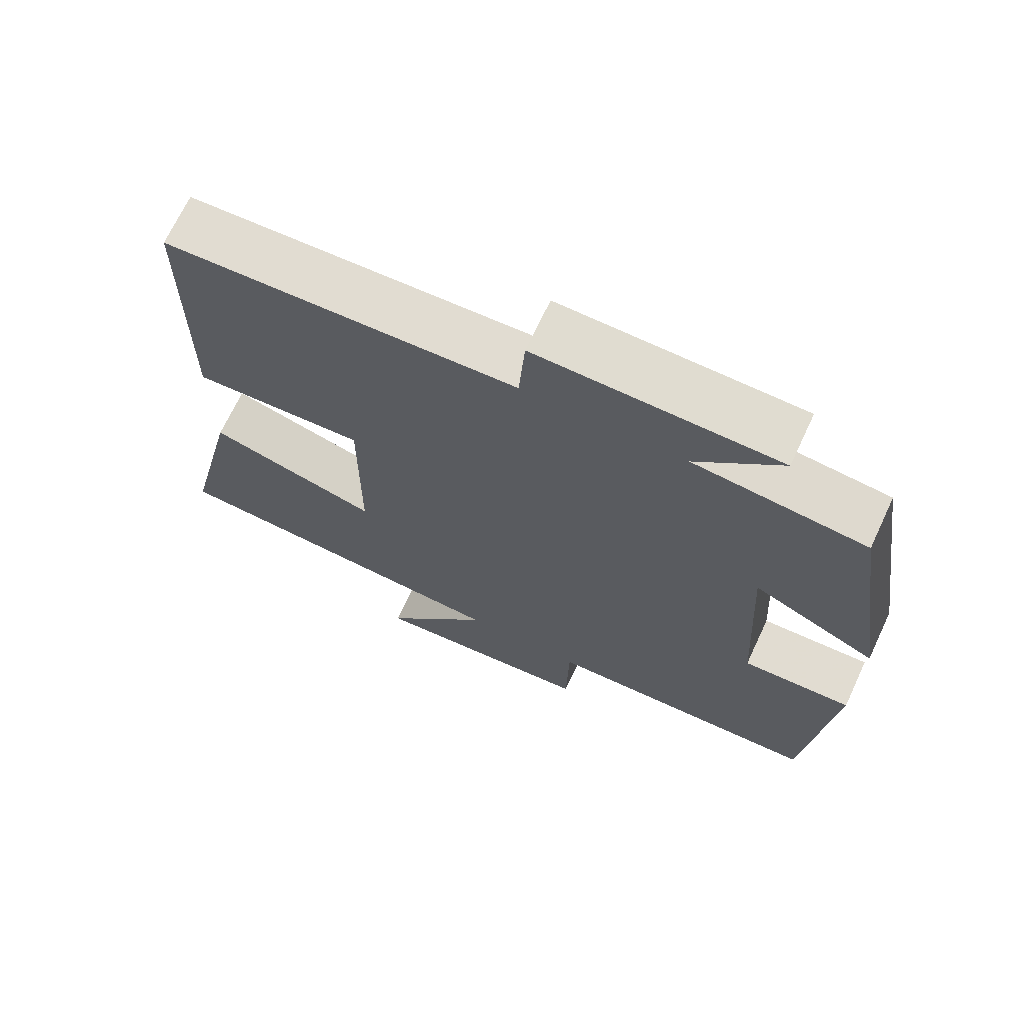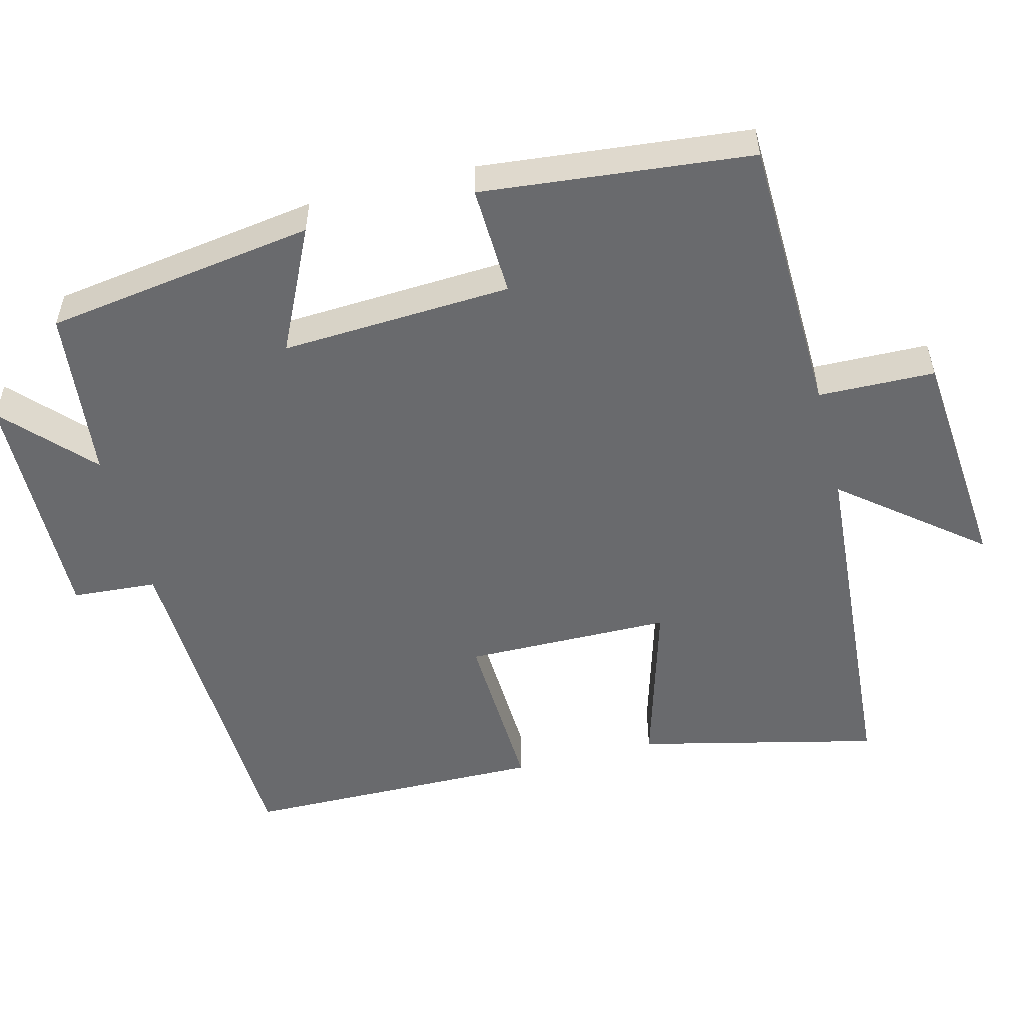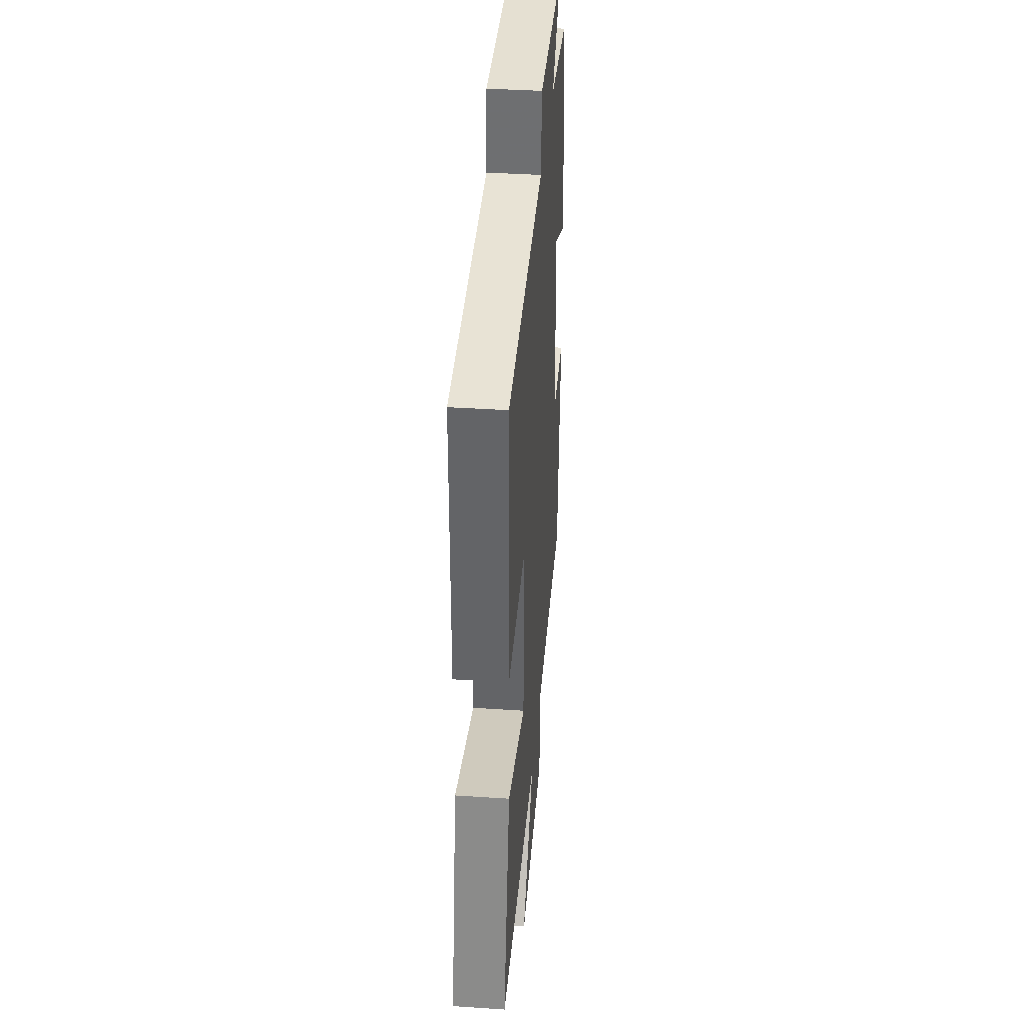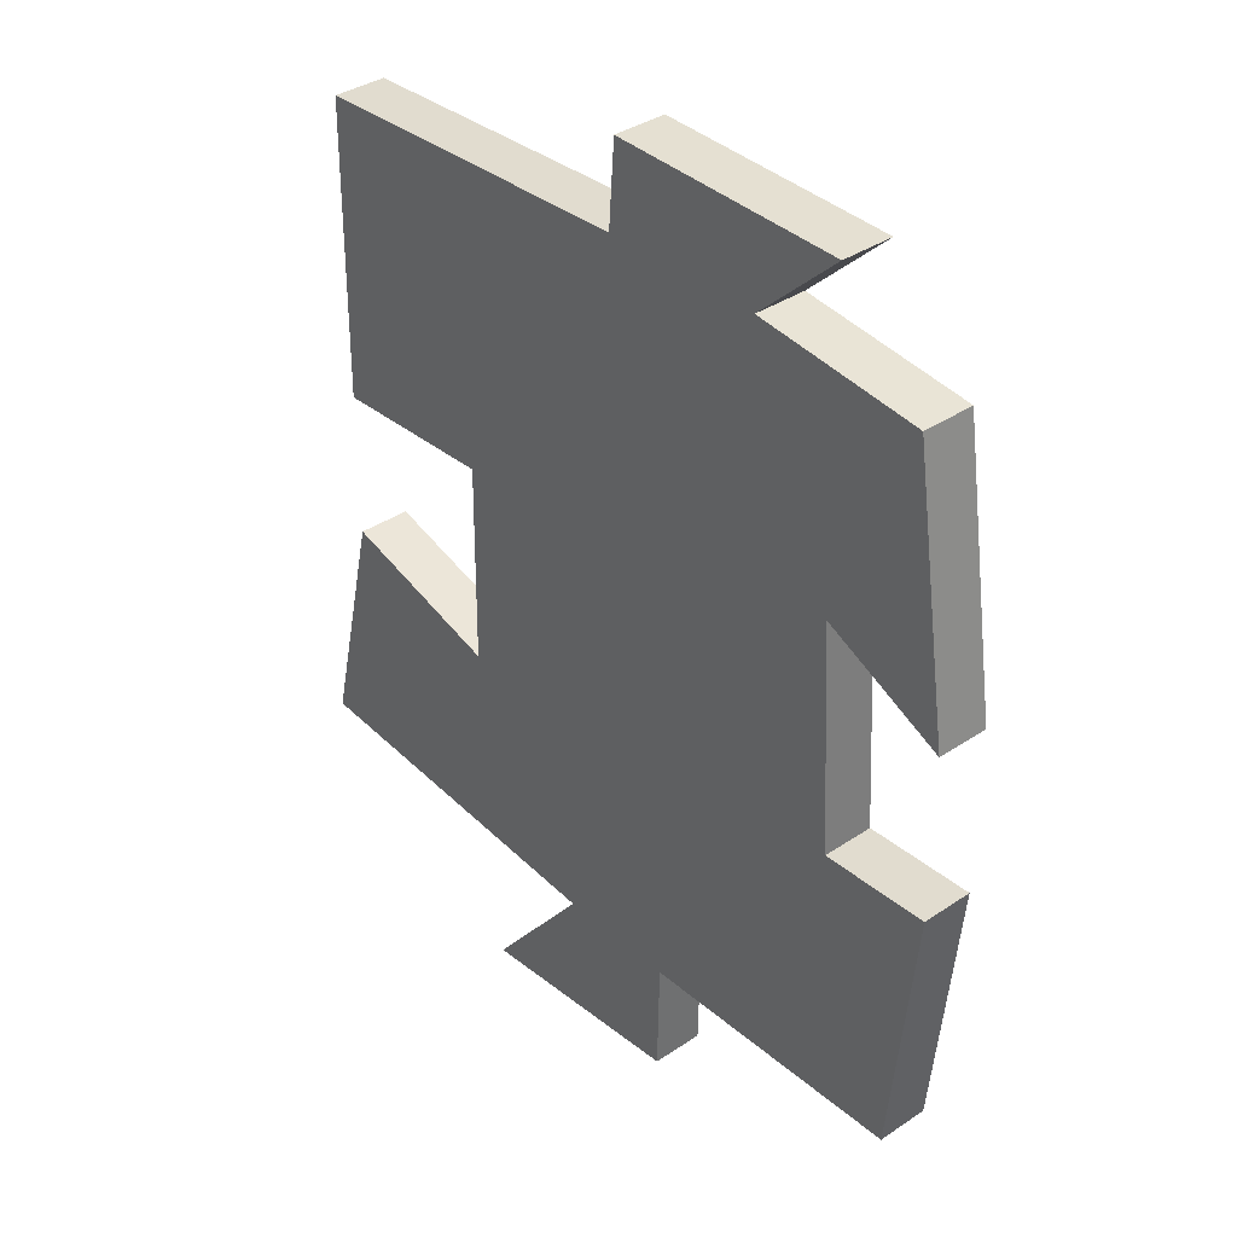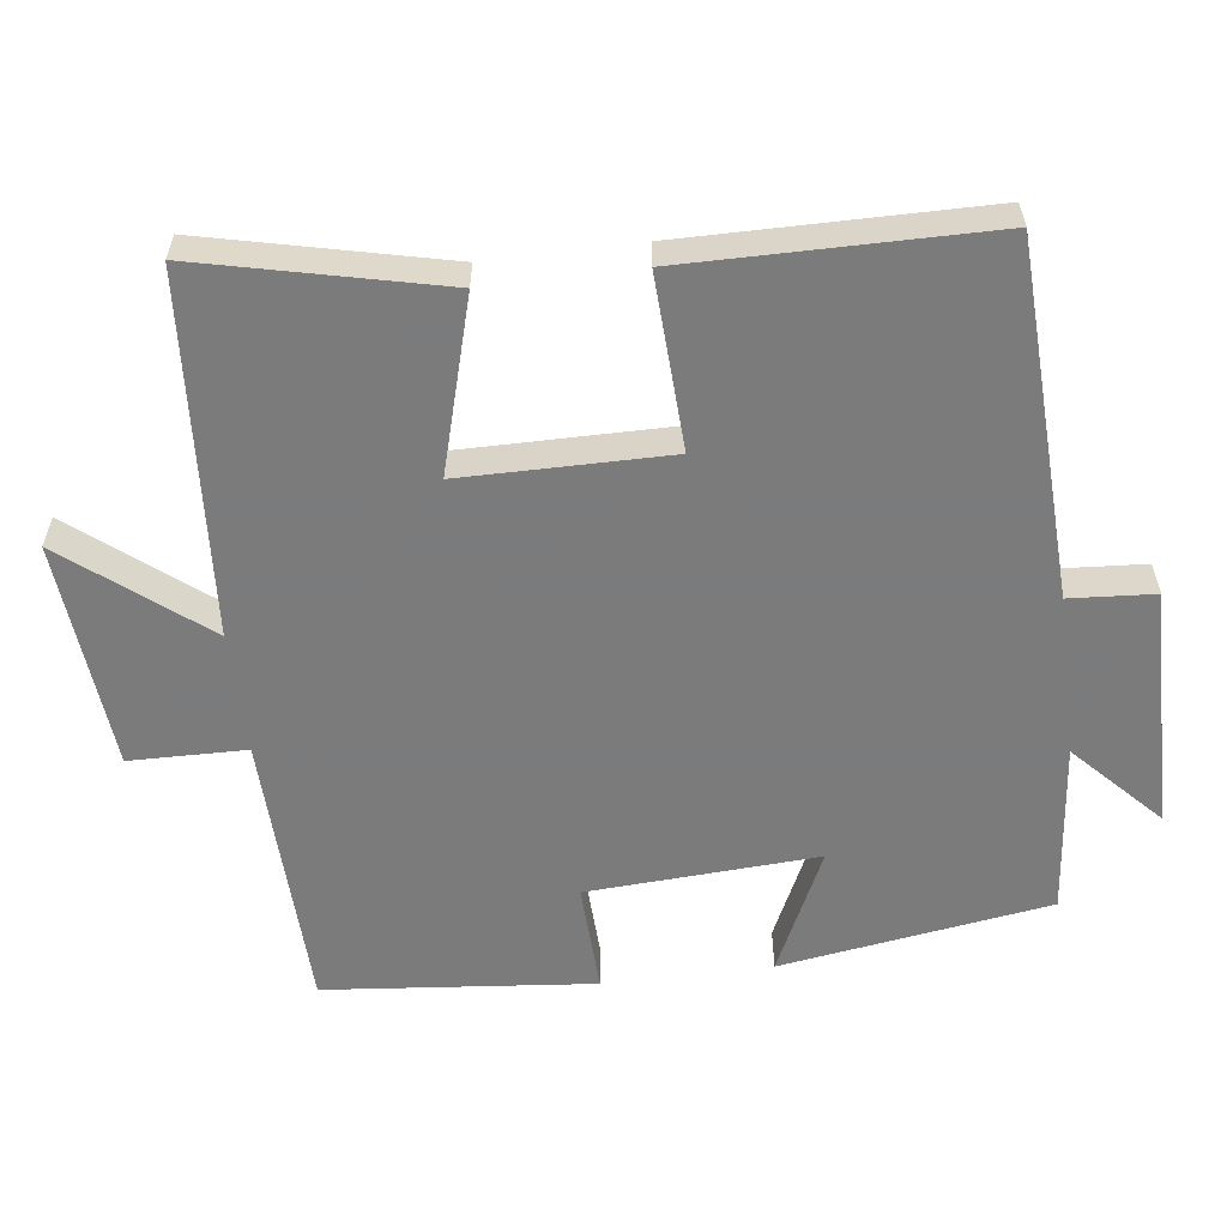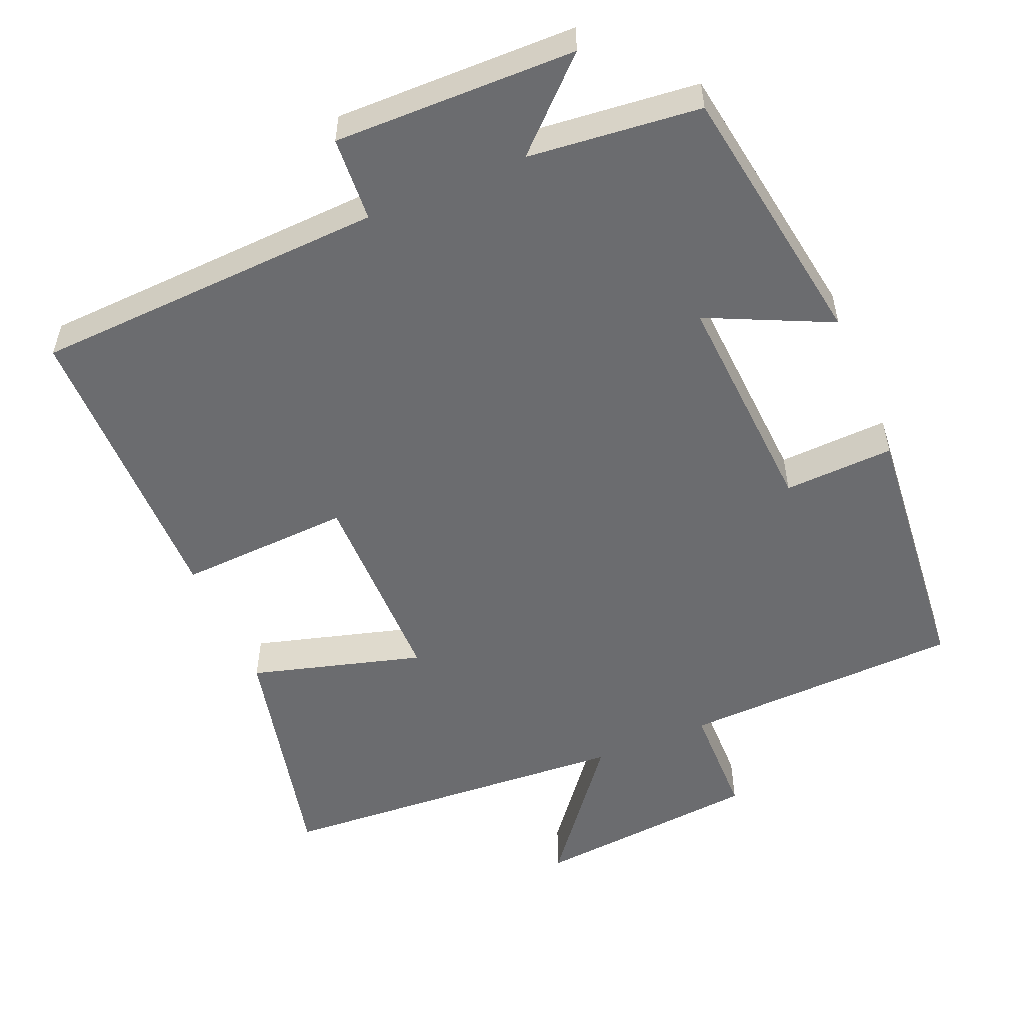
<metadata>
{"format":"obj","ext":"obj","renderer":"f3d","projection":"perspective","resolution":1024,"background":"white","views":[{"elev":69.5,"azim":25.1,"up":"+Z"},{"elev":-53.0,"azim":104.1,"up":"+Y"},{"elev":38.7,"azim":-85.2,"up":"+Z"},{"elev":36.7,"azim":48.9,"up":"+Z"},{"elev":-58.4,"azim":-82.8,"up":"+Y"},{"elev":-53.7,"azim":23.1,"up":"+Y"}]}
</metadata>
<code>
v 0.464 0.07 -0.488
v 0.08 0.07 -0.5
v 0.077 0.07 -0.659
v -0.235 0.07 -0.687
v -0.086 0.07 -0.5
v -0.576 0.07 -0.466
v -0.5 0.07 -0.138
v -0.265 0.07 -0.205
v -0.263 0.07 0.077
v -0.5 0.07 0.066
v -0.496 0.07 0.479
v -0.013 0.07 0.5
v -0.005 0.07 0.616
v 0.325 0.07 0.61
v 0.209 0.07 0.5
v 0.444 0.07 0.475
v 0.5 0.07 0.107
v 0.331 0.07 0.187
v 0.349 0.07 -0.127
v 0.5 0.07 -0.121
v 0.464 0 -0.488
v 0.08 0 -0.5
v 0.077 0 -0.659
v -0.235 0 -0.687
v -0.086 0 -0.5
v -0.576 0 -0.466
v -0.5 0 -0.138
v -0.265 0 -0.205
v -0.263 0 0.077
v -0.5 0 0.066
v -0.496 0 0.479
v -0.013 0 0.5
v -0.005 0 0.616
v 0.325 0 0.61
v 0.209 0 0.5
v 0.444 0 0.475
v 0.5 0 0.107
v 0.331 0 0.187
v 0.349 0 -0.127
v 0.5 0 -0.121
f 19 20 1 2
f 18 19 2
f 15 16 17 18
f 15 18 2
f 12 13 14 15
f 11 12 15
f 10 11 15
f 9 10 15
f 8 9 15 2
f 7 8 2
f 6 7 2
f 5 6 2
f 2 3 4 5
f 22 21 40 39
f 22 39 38
f 38 37 36 35
f 22 38 35
f 35 34 33 32
f 35 32 31
f 35 31 30
f 35 30 29
f 22 35 29 28
f 22 28 27
f 22 27 26
f 22 26 25
f 25 24 23 22
f 1 21 22 2
f 2 22 23 3
f 3 23 24 4
f 4 24 25 5
f 5 25 26 6
f 6 26 27 7
f 7 27 28 8
f 8 28 29 9
f 9 29 30 10
f 10 30 31 11
f 11 31 32 12
f 12 32 33 13
f 13 33 34 14
f 14 34 35 15
f 15 35 36 16
f 16 36 37 17
f 17 37 38 18
f 18 38 39 19
f 19 39 40 20
f 20 40 21 1

</code>
